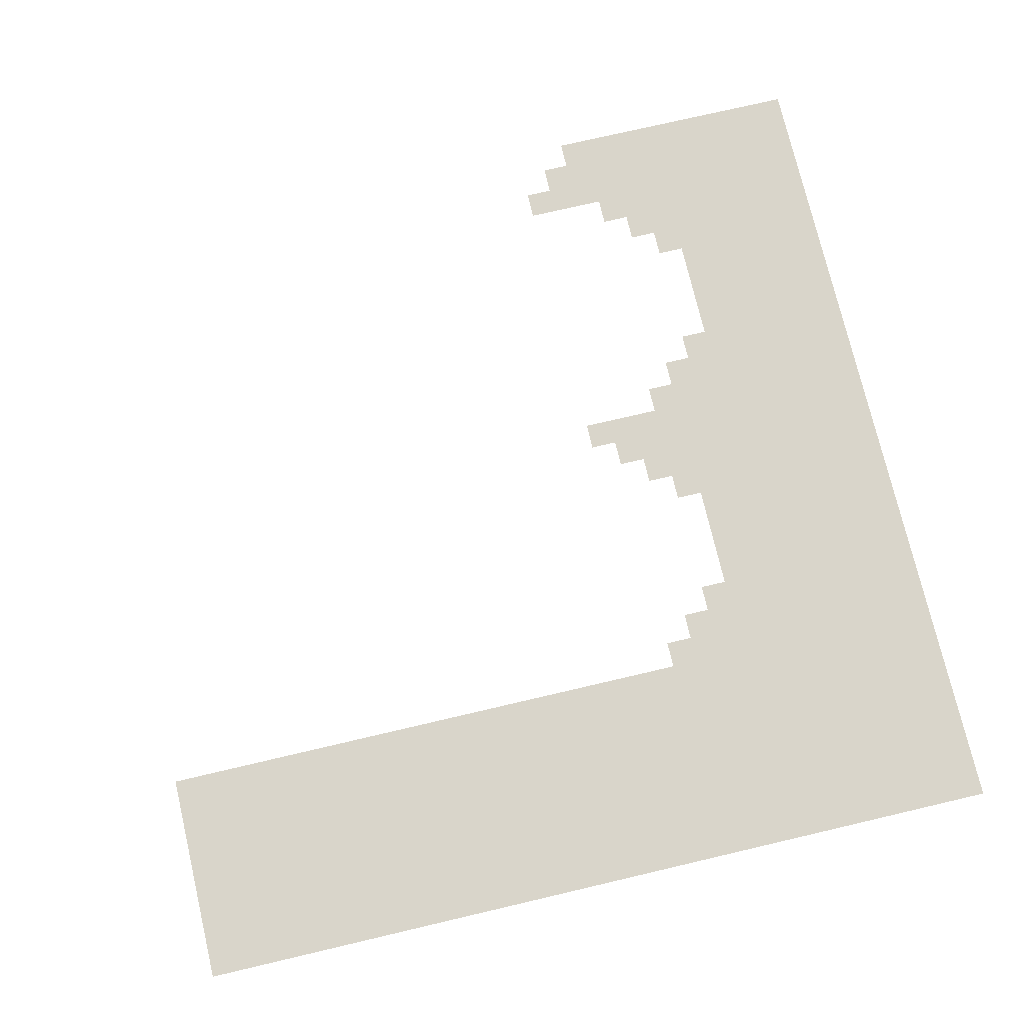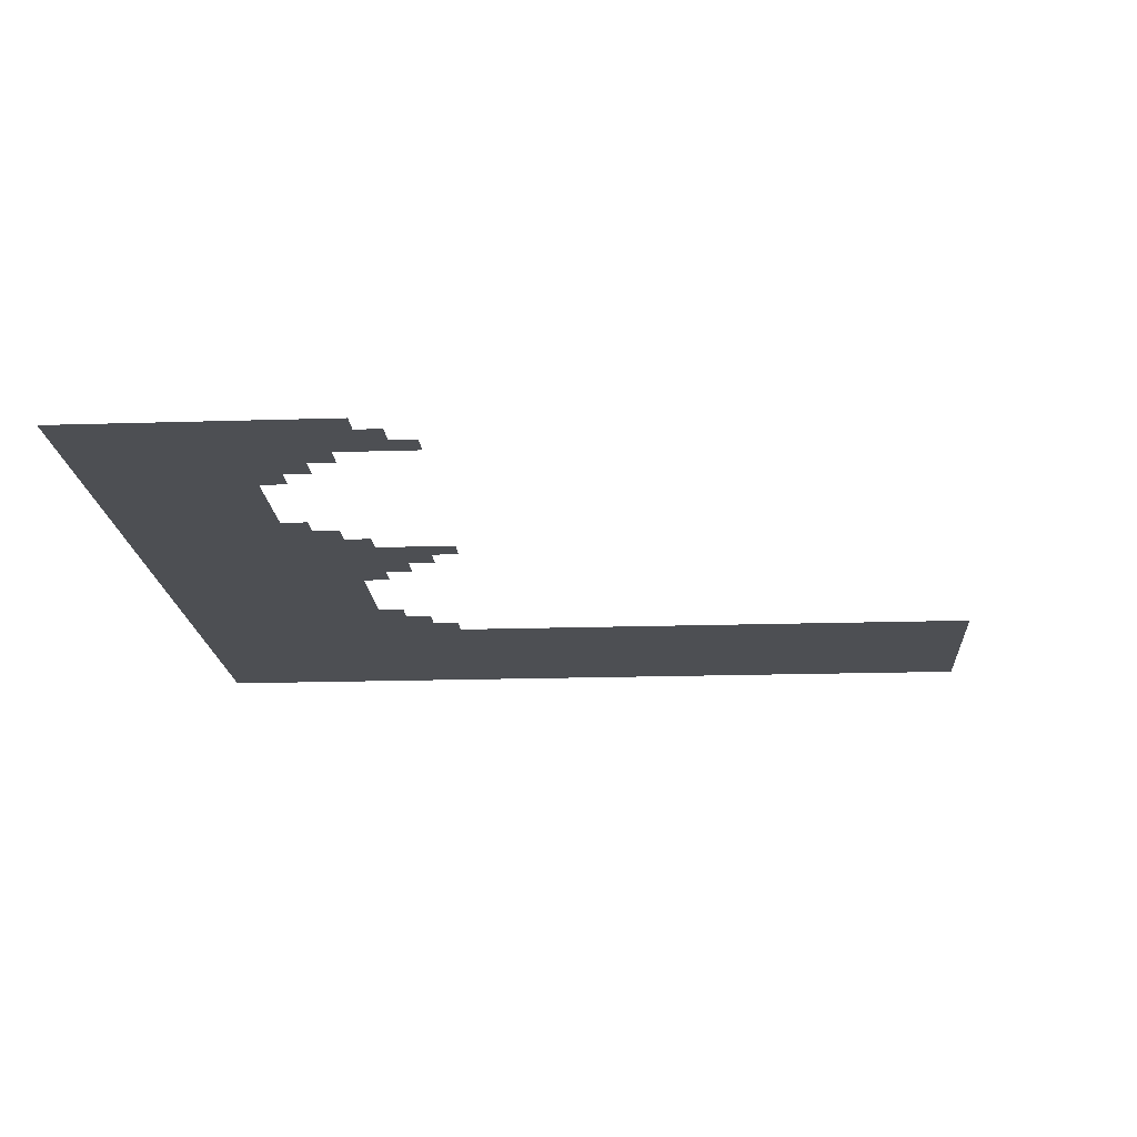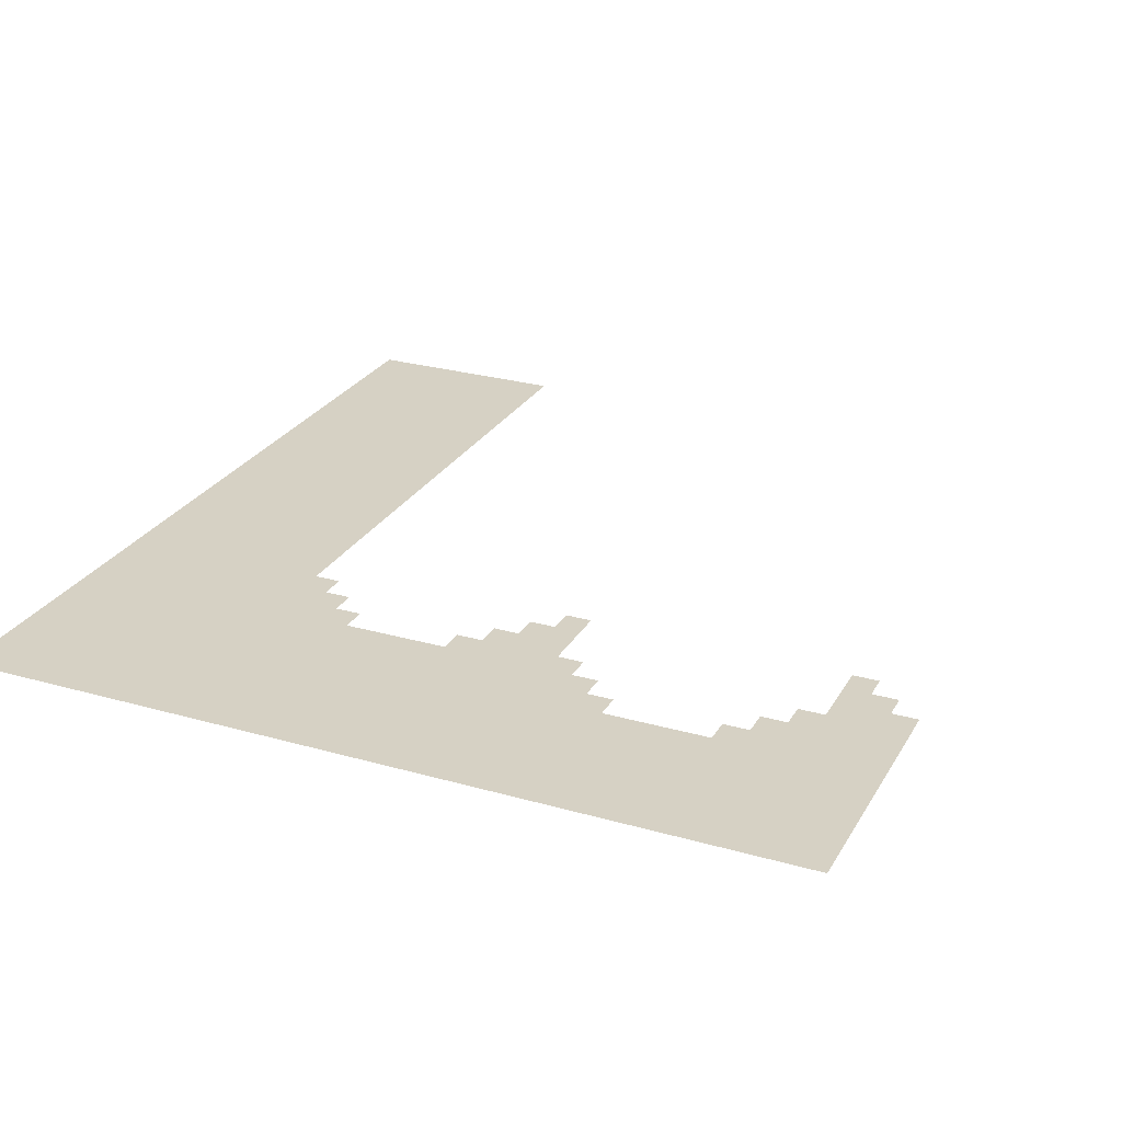
<metadata>
{"format":"obj","ext":"obj","renderer":"f3d","projection":"perspective","resolution":1024,"background":"white","views":[{"elev":74.4,"azim":76.8,"up":"+Z"},{"elev":-17.8,"azim":-86.4,"up":"+Z"},{"elev":26.6,"azim":-155.9,"up":"+Z"}]}
</metadata>
<code>
o 02_Chunk_1_0
v 0 0 -1e-06
v 0 32 -2e-06
v -32 32 1e-06
v 0 16 -1e-06
v -16 32 -1e-06
v 0 8 -1e-06
v -32 24 1e-06
v -8 32 -1e-06
v 0 24 -2e-06
v -8 0 0
v -24 32 0
v -16 24 -0
v -8 16 -1e-06
v -8 8 -0
v -8 24 -1e-06
v 0 4 -1e-06
v -32 28 1e-06
v -4 32 -2e-06
v 0 20 -2e-06
v -20 32 -0
v -16 28 -1e-06
v -4 16 -1e-06
v 0 12 -1e-06
v -12 32 -1e-06
v 0 28 -2e-06
v -4 0 -0
v -28 32 0
v -8 12 -1e-06
v -8 4 -0
v -4 8 -1e-06
v -8 28 -1e-06
v -8 20 -1e-06
v -4 24 -1e-06
v -12 24 -1e-06
v -24 28 0
v -20 24 0
v -28 24 1e-06
v -20 28 -0
v -4 20 -1e-06
v -4 28 -2e-06
v -4 4 -1e-06
v -4 12 -1e-06
v -12 28 -1e-06
v -28 28 1e-06
v 0 2 -1e-06
v -32 30 1e-06
v -2 32 -2e-06
v 0 18 -1e-06
v -18 32 -1e-06
v -16 30 -1e-06
v -2 16 -1e-06
v 0 10 -1e-06
v -32 22 1e-06
v -10 32 -1e-06
v 0 26 -2e-06
v -6 0 -0
v -26 32 0
v -16 22 -0
v -8 14 -1e-06
v -8 6 -0
v -2 8 -1e-06
v -8 30 -1e-06
v -8 22 -1e-06
v -2 24 -2e-06
v -10 24 -1e-06
v -24 30 0
v -18 24 -0
v 0 6 -1e-06
v -32 26 1e-06
v -6 32 -2e-06
v 0 22 -2e-06
v -22 32 -0
v -16 26 -0
v -6 16 -1e-06
v 0 14 -1e-06
v -14 32 -1e-06
v 0 30 -2e-06
v -2 0 -1e-06
v -30 32 1e-06
v -8 10 -0
v -8 2 -0
v -6 8 -1e-06
v -8 26 -1e-06
v -8 18 -1e-06
v -6 24 -1e-06
v -14 24 -1e-06
v -24 26 0
v -30 24 1e-06
v -30 20 1e-06
v -18 20 0
v -20 30 -0
v -20 26 -0
v -18 28 -0
v -22 28 0
v -4 22 -1e-06
v -4 18 -1e-06
v -2 20 -1e-06
v -6 20 -1e-06
v -4 30 -2e-06
v -4 26 -1e-06
v -2 28 -2e-06
v -6 28 -1e-06
v -4 6 -1e-06
v -4 2 -0
v -2 4 -1e-06
v -6 4 -0
v -4 14 -1e-06
v -4 10 -1e-06
v -2 12 -1e-06
v -6 12 -1e-06
v -12 30 -1e-06
v -12 26 -1e-06
v -10 28 -1e-06
v -14 28 -1e-06
v -28 30 0
v -28 26 1e-06
v -26 28 0
v -30 28 1e-06
v -30 26 1e-06
v -26 26 0
v -26 30 0
v -14 26 -1e-06
v -10 26 -1e-06
v -10 30 -1e-06
v -6 10 -1e-06
v -2 10 -1e-06
v -2 14 -1e-06
v -6 2 -0
v -2 2 -1e-06
v -2 6 -1e-06
v -6 26 -1e-06
v -2 26 -2e-06
v -2 30 -2e-06
v -6 18 -1e-06
v -2 18 -1e-06
v -2 22 -1e-06
v -10 22 -1e-06
v -22 26 0
v -18 26 -0
v -18 30 -0
v -18 22 -0
v -30 22 1e-06
v -22 30 -0
v -6 22 -1e-06
v -6 30 -1e-06
v -6 6 -0
v -6 14 -1e-06
v -14 30 -1e-06
v -30 30 1e-06
v 0 1 -1e-06
v -32 31 1e-06
v -1 32 -2e-06
v 0 17 -1e-06
v -17 32 -1e-06
v -16 31 -1e-06
v -1 16 -1e-06
v 0 9 -1e-06
v -32 23 1e-06
v -9 32 -1e-06
v 0 25 -2e-06
v -7 0 -0
v -25 32 0
v -16 23 -0
v -8 15 -1e-06
v -8 7 -0
v -1 8 -1e-06
v -8 31 -1e-06
v -8 23 -1e-06
v -1 24 -2e-06
v -9 24 -1e-06
v -24 31 0
v -17 24 -0
v 0 5 -1e-06
v -32 27 1e-06
v -5 32 -2e-06
v 0 21 -2e-06
v -21 32 -0
v -16 27 -0
v -5 16 -1e-06
v 0 13 -1e-06
v -13 32 -1e-06
v 0 29 -2e-06
v -3 0 -0
v -29 32 0
v -8 11 -0
v -8 3 -0
v -5 8 -1e-06
v -8 27 -1e-06
v -8 19 -1e-06
v -5 24 -1e-06
v -13 24 -1e-06
v -24 27 0
v -21 24 0
v -29 24 1e-06
v -28 23 1e-06
v -29 20 1e-06
v -20 23 0
v -20 31 -0
v -20 27 -0
v -17 28 -0
v -21 28 -0
v -4 23 -1e-06
v -4 19 -1e-06
v -1 20 -1e-06
v -5 20 -1e-06
v -4 31 -2e-06
v -4 27 -2e-06
v -1 28 -2e-06
v -5 28 -1e-06
v -4 7 -1e-06
v -4 3 -0
v -1 4 -1e-06
v -5 4 -0
v -4 15 -1e-06
v -4 11 -1e-06
v -1 12 -1e-06
v -5 12 -1e-06
v -12 31 -1e-06
v -12 27 -1e-06
v -9 28 -1e-06
v -13 28 -1e-06
v -28 31 0
v -28 27 1e-06
v -25 28 0
v -29 28 1e-06
v 0 3 -1e-06
v -32 29 1e-06
v -3 32 -2e-06
v 0 19 -2e-06
v -19 32 -0
v -16 29 -1e-06
v -3 16 -1e-06
v 0 11 -1e-06
v -11 32 -1e-06
v 0 27 -2e-06
v -5 0 -0
v -27 32 0
v -8 13 -1e-06
v -8 5 -0
v -3 8 -1e-06
v -8 29 -1e-06
v -8 21 -1e-06
v -3 24 -1e-06
v -11 24 -1e-06
v -24 29 0
v -19 24 -0
v -27 24 1e-06
v 0 7 -1e-06
v -32 25 1e-06
v -7 32 -1e-06
v 0 23 -2e-06
v -23 32 -0
v -16 25 -0
v -7 16 -1e-06
v 0 15 -1e-06
v -15 32 -1e-06
v 0 31 -2e-06
v -1 0 -1e-06
v -31 32 1e-06
v -8 9 -0
v -8 1 -0
v -7 8 -0
v -8 25 -1e-06
v -8 17 -1e-06
v -7 24 -1e-06
v -15 24 -0
v -31 24 1e-06
v -19 20 0
v -20 29 -0
v -20 25 -0
v -19 28 -0
v -23 28 0
v -4 21 -1e-06
v -4 17 -1e-06
v -3 20 -1e-06
v -7 20 -1e-06
v -4 29 -2e-06
v -4 25 -1e-06
v -3 28 -2e-06
v -7 28 -1e-06
v -4 5 -1e-06
v -4 1 -0
v -3 4 -1e-06
v -7 4 -0
v -4 13 -1e-06
v -4 9 -1e-06
v -3 12 -1e-06
v -7 12 -1e-06
v -12 29 -1e-06
v -12 25 -1e-06
v -11 28 -1e-06
v -15 28 -1e-06
v -28 29 0
v -28 25 1e-06
v -27 28 0
v -31 28 1e-06
v -30 27 1e-06
v -30 25 1e-06
v -29 26 1e-06
v -31 26 1e-06
v -26 27 0
v -26 25 0
v -25 26 0
v -27 26 1e-06
v -26 31 0
v -26 29 0
v -25 30 0
v -27 30 0
v -14 27 -1e-06
v -14 25 -1e-06
v -13 26 -1e-06
v -15 26 -1e-06
v -10 27 -1e-06
v -10 25 -1e-06
v -9 26 -1e-06
v -11 26 -1e-06
v -10 31 -1e-06
v -10 29 -1e-06
v -9 30 -1e-06
v -11 30 -1e-06
v -6 11 -1e-06
v -6 9 -1e-06
v -5 10 -1e-06
v -7 10 -1e-06
v -2 11 -1e-06
v -2 9 -1e-06
v -1 10 -1e-06
v -3 10 -1e-06
v -2 15 -1e-06
v -2 13 -1e-06
v -1 14 -1e-06
v -3 14 -1e-06
v -6 3 -0
v -6 1 -0
v -5 2 -0
v -7 2 -0
v -2 3 -1e-06
v -2 1 -1e-06
v -1 2 -1e-06
v -3 2 -1e-06
v -2 7 -1e-06
v -2 5 -1e-06
v -1 6 -1e-06
v -3 6 -1e-06
v -6 27 -1e-06
v -6 25 -1e-06
v -5 26 -1e-06
v -7 26 -1e-06
v -2 27 -2e-06
v -2 25 -2e-06
v -1 26 -2e-06
v -3 26 -2e-06
v -2 31 -2e-06
v -2 29 -2e-06
v -1 30 -2e-06
v -3 30 -2e-06
v -6 19 -1e-06
v -6 17 -1e-06
v -5 18 -1e-06
v -7 18 -1e-06
v -2 19 -1e-06
v -2 17 -1e-06
v -1 18 -1e-06
v -3 18 -1e-06
v -2 23 -2e-06
v -2 21 -1e-06
v -1 22 -2e-06
v -3 22 -1e-06
v -10 23 -1e-06
v -9 22 -1e-06
v -22 27 0
v -22 25 0
v -21 26 0
v -23 26 0
v -18 27 -0
v -18 25 -0
v -17 26 -0
v -19 26 -0
v -18 31 -0
v -18 29 -0
v -17 30 -1e-06
v -19 30 -0
v -18 23 -0
v -18 21 -0
v -17 22 -0
v -19 22 0
v -30 23 1e-06
v -30 21 1e-06
v -29 22 1e-06
v -31 22 1e-06
v -22 31 -0
v -22 29 -0
v -21 30 -0
v -23 30 0
v -6 23 -1e-06
v -6 21 -1e-06
v -5 22 -1e-06
v -7 22 -1e-06
v -6 31 -2e-06
v -6 29 -1e-06
v -5 30 -2e-06
v -7 30 -1e-06
v -6 7 -0
v -6 5 -0
v -5 6 -1e-06
v -7 6 -0
v -6 15 -1e-06
v -6 13 -1e-06
v -5 14 -1e-06
v -7 14 -1e-06
v -14 31 -1e-06
v -14 29 -1e-06
v -13 30 -1e-06
v -15 30 -1e-06
v -30 31 1e-06
v -30 29 1e-06
v -29 30 1e-06
v -31 30 1e-06
v -31 29 1e-06
v -29 29 1e-06
v -29 31 0
v -15 29 -1e-06
v -13 29 -1e-06
v -13 31 -1e-06
v -7 13 -1e-06
v -5 13 -1e-06
v -5 15 -1e-06
v -7 5 -0
v -5 5 -0
v -5 7 -1e-06
v -7 29 -1e-06
v -5 29 -2e-06
v -5 31 -2e-06
v -7 21 -1e-06
v -5 21 -1e-06
v -5 23 -1e-06
v -23 29 0
v -21 29 -0
v -21 31 -0
v -31 21 1e-06
v -29 21 1e-06
v -29 23 1e-06
v -19 21 0
v -17 21 -0
v -17 23 -0
v -19 29 -0
v -17 29 -0
v -17 31 -1e-06
v -19 25 -0
v -17 25 -0
v -17 27 -0
v -21 25 0
v -21 27 -0
v -9 21 -1e-06
v -9 23 -1e-06
v -3 21 -1e-06
v -1 21 -2e-06
v -1 23 -2e-06
v -3 17 -1e-06
v -1 17 -1e-06
v -1 19 -1e-06
v -7 17 -1e-06
v -5 17 -1e-06
v -5 19 -1e-06
v -3 29 -2e-06
v -1 29 -2e-06
v -1 31 -2e-06
v -3 25 -2e-06
v -1 25 -2e-06
v -1 27 -2e-06
v -7 25 -1e-06
v -5 25 -1e-06
v -5 27 -1e-06
v -3 5 -1e-06
v -1 5 -1e-06
v -1 7 -1e-06
v -3 1 -0
v -1 1 -1e-06
v -1 3 -1e-06
v -7 1 -0
v -5 1 -0
v -5 3 -0
v -3 13 -1e-06
v -1 13 -1e-06
v -1 15 -1e-06
v -3 9 -1e-06
v -1 9 -1e-06
v -1 11 -1e-06
v -7 9 -0
v -5 9 -1e-06
v -5 11 -1e-06
v -11 29 -1e-06
v -9 29 -1e-06
v -9 31 -1e-06
v -11 25 -1e-06
v -9 25 -1e-06
v -9 27 -1e-06
v -15 25 -0
v -13 25 -1e-06
v -13 27 -1e-06
v -27 29 0
v -25 29 0
v -25 31 0
v -27 25 1e-06
v -25 27 0
v -31 25 1e-06
v -29 25 1e-06
v -29 27 1e-06
v -31 27 1e-06
v -27 27 0
v -27 31 0
v -15 27 -1e-06
v -11 27 -1e-06
v -11 31 -1e-06
v -7 11 -1e-06
v -3 11 -1e-06
v -3 15 -1e-06
v -7 3 -0
v -3 3 -1e-06
v -3 7 -1e-06
v -7 27 -1e-06
v -3 27 -2e-06
v -3 31 -2e-06
v -7 19 -1e-06
v -3 19 -1e-06
v -3 23 -1e-06
v -11 23 -1e-06
v -23 27 0
v -19 27 -0
v -19 31 -0
v -19 23 -0
v -31 23 1e-06
v -23 31 -0
v -15 23 -0
v -7 23 -1e-06
v -7 31 -1e-06
v -7 7 -0
v -7 15 -1e-06
v -15 31 -1e-06
v -31 31 1e-06
f 540 151 3 259
f 539 155 5 256
f 538 164 13 254
f 537 165 14 262
f 536 167 8 250
f 535 168 15 265
f 534 163 12 266
f 533 171 11 252
f 532 158 7 267
f 531 197 36 246
f 530 198 20 230
f 529 199 38 271
f 528 192 35 272
f 526 202 33 243
f 525 203 39 275
f 524 189 32 276
f 523 206 18 228
f 522 207 40 279
f 521 188 31 280
f 520 210 30 240
f 519 211 41 283
f 518 186 29 284
f 517 214 22 232
f 516 215 42 287
f 515 185 28 288
f 514 218 24 234
f 513 219 43 291
f 512 178 21 292
f 511 222 27 237
f 510 223 44 295
f 509 174 17 296
f 508 297 118 225
f 507 298 119 299
f 506 249 69 300
f 505 301 117 224
f 504 294 116 304
f 503 305 57 162
f 502 306 121 307
f 501 293 115 308
f 500 309 114 221
f 499 310 122 311
f 498 253 73 312
f 497 313 113 220
f 496 314 123 315
f 495 290 112 316
f 494 317 54 159
f 493 318 124 319
f 492 289 111 320
f 491 321 110 217
f 490 322 125 323
f 489 260 80 324
f 488 325 109 216
f 487 326 126 327
f 486 286 108 328
f 485 329 51 156
f 484 330 127 331
f 483 285 107 332
f 482 333 106 213
f 481 334 128 335
f 480 261 81 336
f 479 337 105 212
f 478 338 129 339
f 477 282 104 340
f 476 341 61 166
f 475 342 130 343
f 474 281 103 344
f 473 345 102 209
f 472 346 131 347
f 471 263 83 348
f 470 349 101 208
f 469 350 132 351
f 468 278 100 352
f 467 353 47 152
f 466 354 133 355
f 465 277 99 356
f 464 357 98 205
f 463 358 134 359
f 462 264 84 360
f 461 361 97 204
f 460 362 135 363
f 459 274 96 364
f 458 365 64 169
f 457 366 136 367
f 456 273 95 368
f 455 369 65 170
f 453 371 94 201
f 452 372 138 373
f 451 375 93 200
f 450 376 139 377
f 449 270 92 378
f 448 379 49 154
f 447 380 140 381
f 446 269 91 382
f 445 383 67 172
f 444 384 141 385
f 442 387 88 194
f 441 388 142 389
f 439 391 72 177
f 438 392 143 393
f 437 245 66 394
f 436 395 85 190
f 435 396 144 397
f 434 242 63 398
f 433 399 70 175
f 432 400 145 401
f 431 241 62 402
f 430 403 82 187
f 429 404 146 405
f 428 239 60 406
f 427 407 74 179
f 426 408 147 409
f 425 238 59 410
f 424 411 76 181
f 423 412 148 413
f 422 231 50 414
f 421 415 79 184
f 420 416 149 417
f 419 227 46 418
f 416 419 418 149
f 118 296 419 416
f 296 17 227 419
f 293 420 417 115
f 44 225 420 293
f 225 118 416 420
f 222 421 184 27
f 115 417 421 222
f 417 149 415 421
f 412 422 414 148
f 114 292 422 412
f 292 21 231 422
f 289 423 413 111
f 43 221 423 289
f 221 114 412 423
f 218 424 181 24
f 111 413 424 218
f 413 148 411 424
f 408 425 410 147
f 110 288 425 408
f 288 28 238 425
f 285 426 409 107
f 42 217 426 285
f 217 110 408 426
f 214 427 179 22
f 107 409 427 214
f 409 147 407 427
f 404 428 406 146
f 106 284 428 404
f 284 29 239 428
f 281 429 405 103
f 41 213 429 281
f 213 106 404 429
f 210 430 187 30
f 103 405 430 210
f 405 146 403 430
f 400 431 402 145
f 102 280 431 400
f 280 31 241 431
f 277 432 401 99
f 40 209 432 277
f 209 102 400 432
f 206 433 175 18
f 99 401 433 206
f 401 145 399 433
f 396 434 398 144
f 98 276 434 396
f 276 32 242 434
f 273 435 397 95
f 39 205 435 273
f 205 98 396 435
f 202 436 190 33
f 95 397 436 202
f 397 144 395 436
f 392 437 394 143
f 94 272 437 392
f 272 35 245 437
f 269 438 393 91
f 38 201 438 269
f 201 94 392 438
f 198 439 177 20
f 91 393 439 198
f 393 143 391 439
f 388 440 390 142
f 196 89 388 441
f 195 442 194 37
f 389 142 387 442
f 384 443 386 141
f 90 268 443 384
f 163 445 172 12
f 58 385 445 163
f 385 141 383 445
f 380 446 382 140
f 93 271 446 380
f 271 38 269 446
f 231 447 381 50
f 21 200 447 231
f 200 93 380 447
f 155 448 154 5
f 50 381 448 155
f 381 140 379 448
f 376 449 378 139
f 67 246 449 376
f 246 36 270 449
f 253 450 377 73
f 12 172 450 253
f 172 67 376 450
f 178 451 200 21
f 73 377 451 178
f 377 139 375 451
f 270 452 373 92
f 36 193 452 270
f 199 453 201 38
f 92 373 453 199
f 373 138 371 453
f 242 454 370 63
f 168 455 170 15
f 63 370 455 168
f 370 137 369 455
f 366 456 368 136
f 97 275 456 366
f 275 39 273 456
f 176 457 367 71
f 19 204 457 176
f 204 97 366 457
f 251 458 169 9
f 71 367 458 251
f 367 136 365 458
f 362 459 364 135
f 51 232 459 362
f 232 22 274 459
f 153 460 363 48
f 4 156 460 153
f 156 51 362 460
f 229 461 204 19
f 48 363 461 229
f 363 135 361 461
f 358 462 360 134
f 74 254 462 358
f 254 13 264 462
f 274 463 359 96
f 22 179 463 274
f 179 74 358 463
f 203 464 205 39
f 96 359 464 203
f 359 134 357 464
f 354 465 356 133
f 101 279 465 354
f 279 40 277 465
f 182 466 355 77
f 25 208 466 182
f 208 101 354 466
f 257 467 152 2
f 77 355 467 257
f 355 133 353 467
f 350 468 352 132
f 64 243 468 350
f 243 33 278 468
f 160 469 351 55
f 9 169 469 160
f 169 64 350 469
f 235 470 208 25
f 55 351 470 235
f 351 132 349 470
f 346 471 348 131
f 85 265 471 346
f 265 15 263 471
f 278 472 347 100
f 33 190 472 278
f 190 85 346 472
f 207 473 209 40
f 100 347 473 207
f 347 131 345 473
f 342 474 344 130
f 105 283 474 342
f 283 41 281 474
f 173 475 343 68
f 16 212 475 173
f 212 105 342 475
f 248 476 166 6
f 68 343 476 248
f 343 130 341 476
f 338 477 340 129
f 78 183 477 338
f 183 26 282 477
f 150 478 339 45
f 1 258 478 150
f 258 78 338 478
f 226 479 212 16
f 45 339 479 226
f 339 129 337 479
f 334 480 336 128
f 56 161 480 334
f 161 10 261 480
f 282 481 335 104
f 26 236 481 282
f 236 56 334 481
f 211 482 213 41
f 104 335 482 211
f 335 128 333 482
f 330 483 332 127
f 109 287 483 330
f 287 42 285 483
f 180 484 331 75
f 23 216 484 180
f 216 109 330 484
f 255 485 156 4
f 75 331 485 255
f 331 127 329 485
f 326 486 328 126
f 61 240 486 326
f 240 30 286 486
f 157 487 327 52
f 6 166 487 157
f 166 61 326 487
f 233 488 216 23
f 52 327 488 233
f 327 126 325 488
f 322 489 324 125
f 82 262 489 322
f 262 14 260 489
f 286 490 323 108
f 30 187 490 286
f 187 82 322 490
f 215 491 217 42
f 108 323 491 215
f 323 125 321 491
f 318 492 320 124
f 113 291 492 318
f 291 43 289 492
f 241 493 319 62
f 31 220 493 241
f 220 113 318 493
f 167 494 159 8
f 62 319 494 167
f 319 124 317 494
f 314 495 316 123
f 65 244 495 314
f 244 34 290 495
f 263 496 315 83
f 15 170 496 263
f 170 65 314 496
f 188 497 220 31
f 83 315 497 188
f 315 123 313 497
f 310 498 312 122
f 86 266 498 310
f 266 12 253 498
f 290 499 311 112
f 34 191 499 290
f 191 86 310 499
f 219 500 221 43
f 112 311 500 219
f 311 122 309 500
f 306 501 308 121
f 117 295 501 306
f 295 44 293 501
f 245 502 307 66
f 35 224 502 245
f 224 117 306 502
f 171 503 162 11
f 66 307 503 171
f 307 121 305 503
f 302 504 304 120
f 247 37 294 504
f 192 505 224 35
f 87 303 505 192
f 303 120 301 505
f 298 506 300 119
f 88 267 506 298
f 267 7 249 506
f 294 507 299 116
f 37 194 507 294
f 194 88 298 507
f 223 508 225 44
f 116 299 508 223
f 299 119 297 508
f 297 509 296 118
f 119 300 509 297
f 300 69 174 509
f 301 510 295 117
f 120 304 510 301
f 304 116 223 510
f 305 511 237 57
f 121 308 511 305
f 308 115 222 511
f 309 512 292 114
f 122 312 512 309
f 312 73 178 512
f 313 513 291 113
f 123 316 513 313
f 316 112 219 513
f 317 514 234 54
f 124 320 514 317
f 320 111 218 514
f 321 515 288 110
f 125 324 515 321
f 324 80 185 515
f 325 516 287 109
f 126 328 516 325
f 328 108 215 516
f 329 517 232 51
f 127 332 517 329
f 332 107 214 517
f 333 518 284 106
f 128 336 518 333
f 336 81 186 518
f 337 519 283 105
f 129 340 519 337
f 340 104 211 519
f 341 520 240 61
f 130 344 520 341
f 344 103 210 520
f 345 521 280 102
f 131 348 521 345
f 348 83 188 521
f 349 522 279 101
f 132 352 522 349
f 352 100 207 522
f 353 523 228 47
f 133 356 523 353
f 356 99 206 523
f 357 524 276 98
f 134 360 524 357
f 360 84 189 524
f 361 525 275 97
f 135 364 525 361
f 364 96 203 525
f 365 526 243 64
f 136 368 526 365
f 368 95 202 526
f 369 527 244 65
f 371 528 272 94
f 138 374 528 371
f 374 87 192 528
f 375 529 271 93
f 139 378 529 375
f 378 92 199 529
f 379 530 230 49
f 140 382 530 379
f 382 91 198 530
f 383 531 246 67
f 141 386 531 383
f 387 532 267 88
f 142 390 532 387
f 390 53 158 532
f 391 533 252 72
f 143 394 533 391
f 394 66 171 533
f 395 535 265 85
f 144 398 535 395
f 398 63 168 535
f 399 536 250 70
f 145 402 536 399
f 402 62 167 536
f 403 537 262 82
f 146 406 537 403
f 406 60 165 537
f 407 538 254 74
f 147 410 538 407
f 410 59 164 538
f 411 539 256 76
f 148 414 539 411
f 414 50 155 539
f 415 540 259 79
f 149 418 540 415
f 418 46 151 540

</code>
